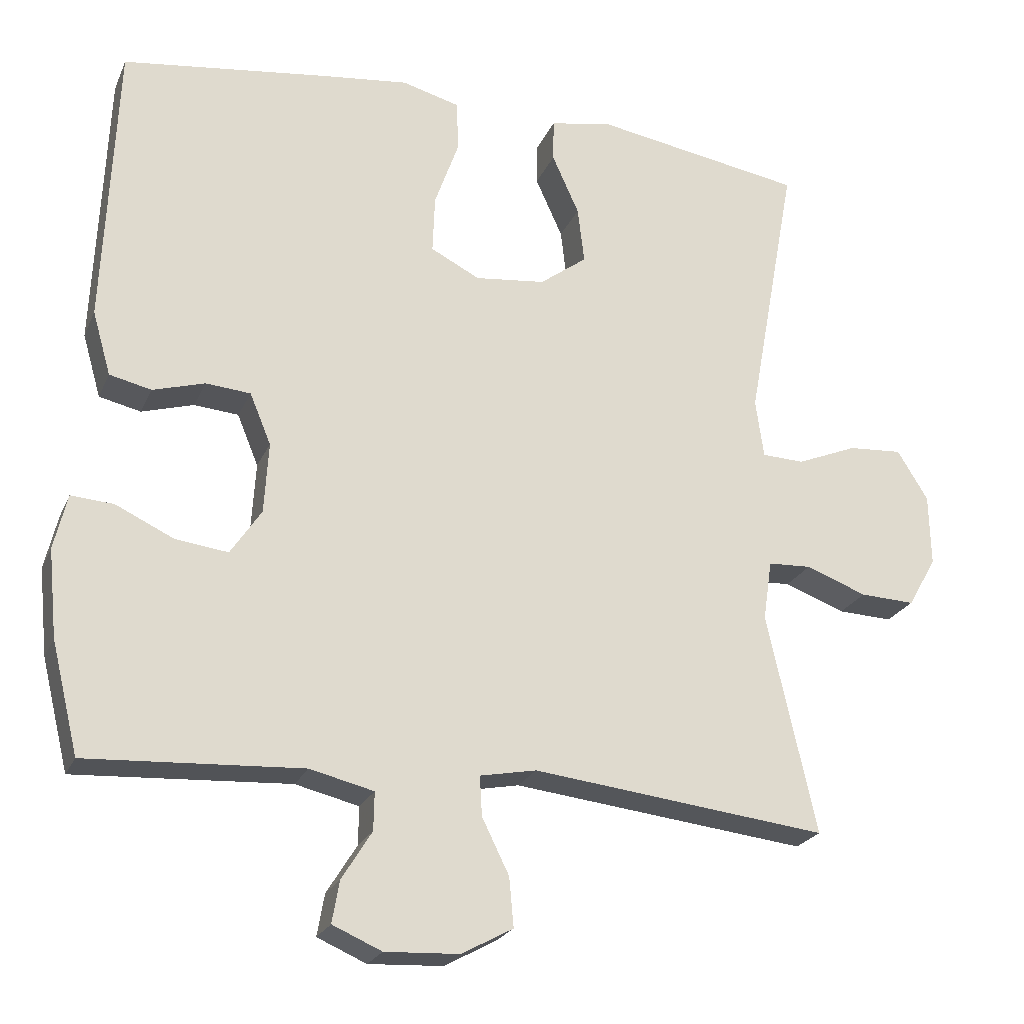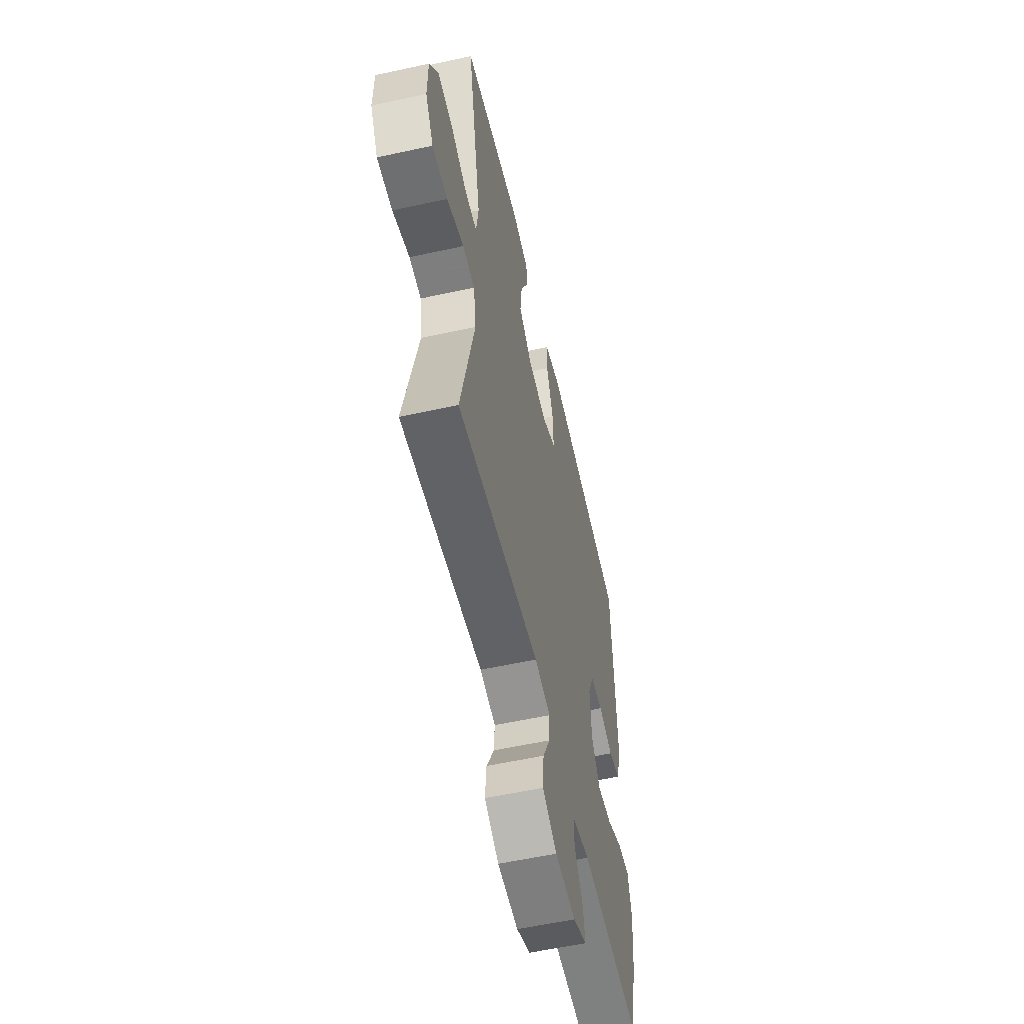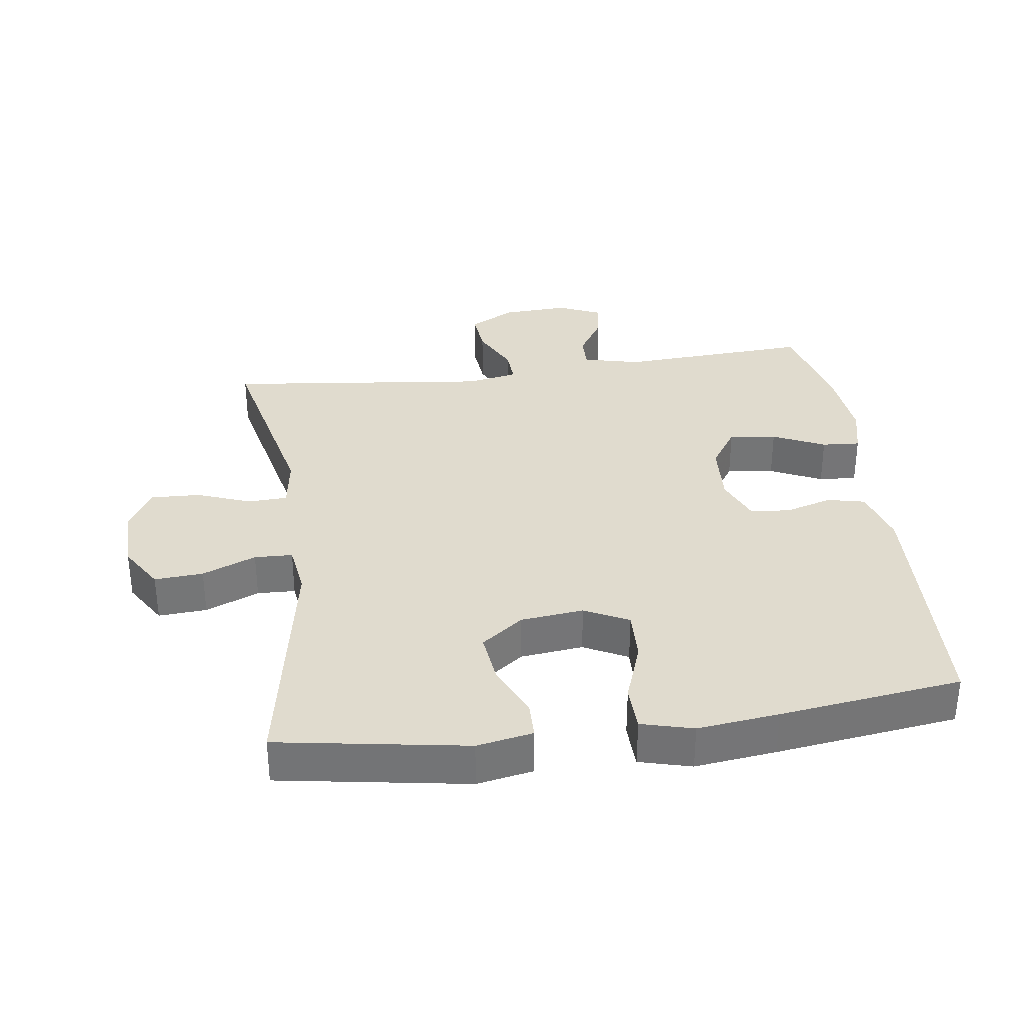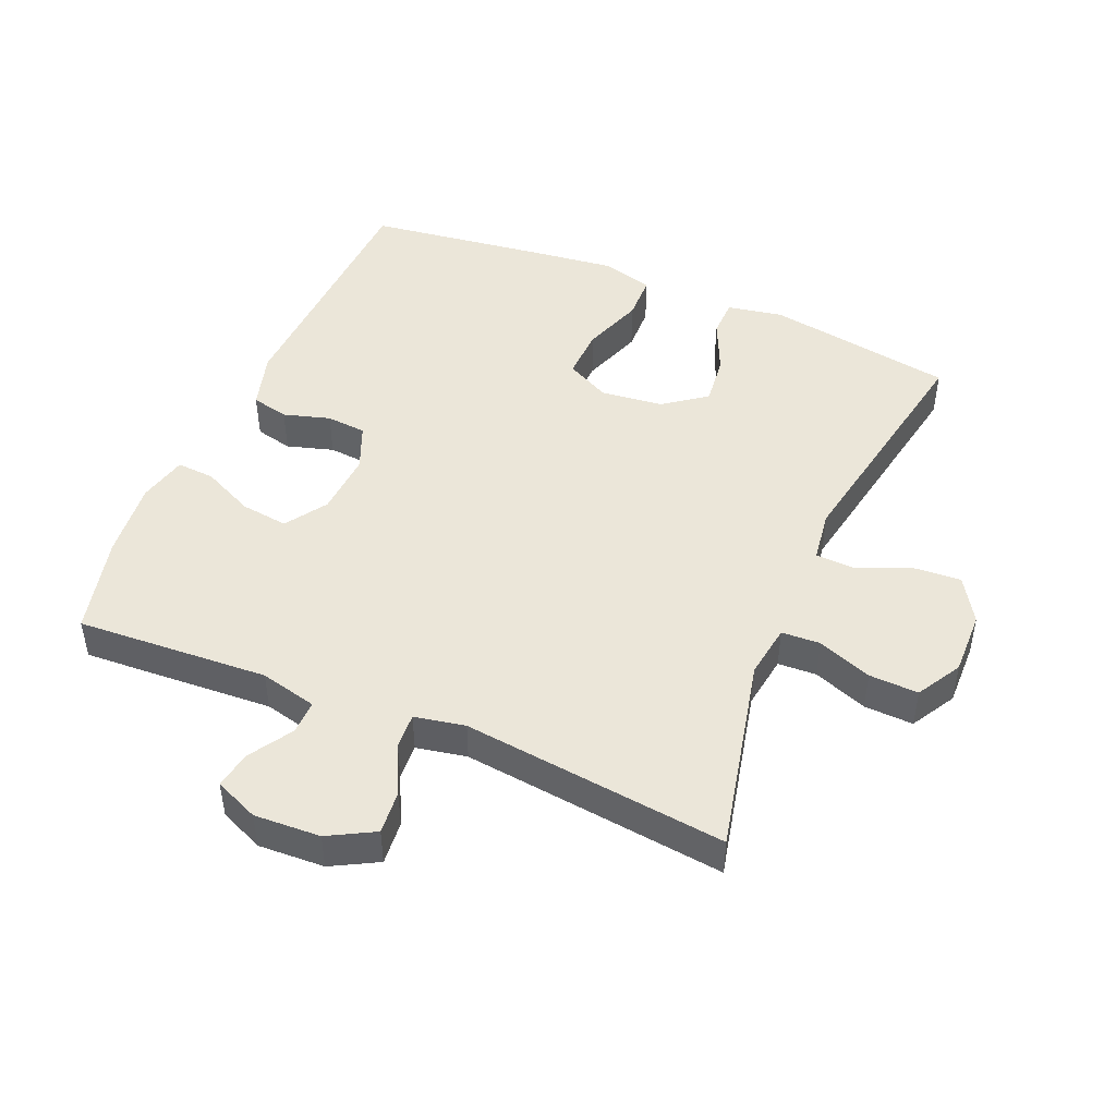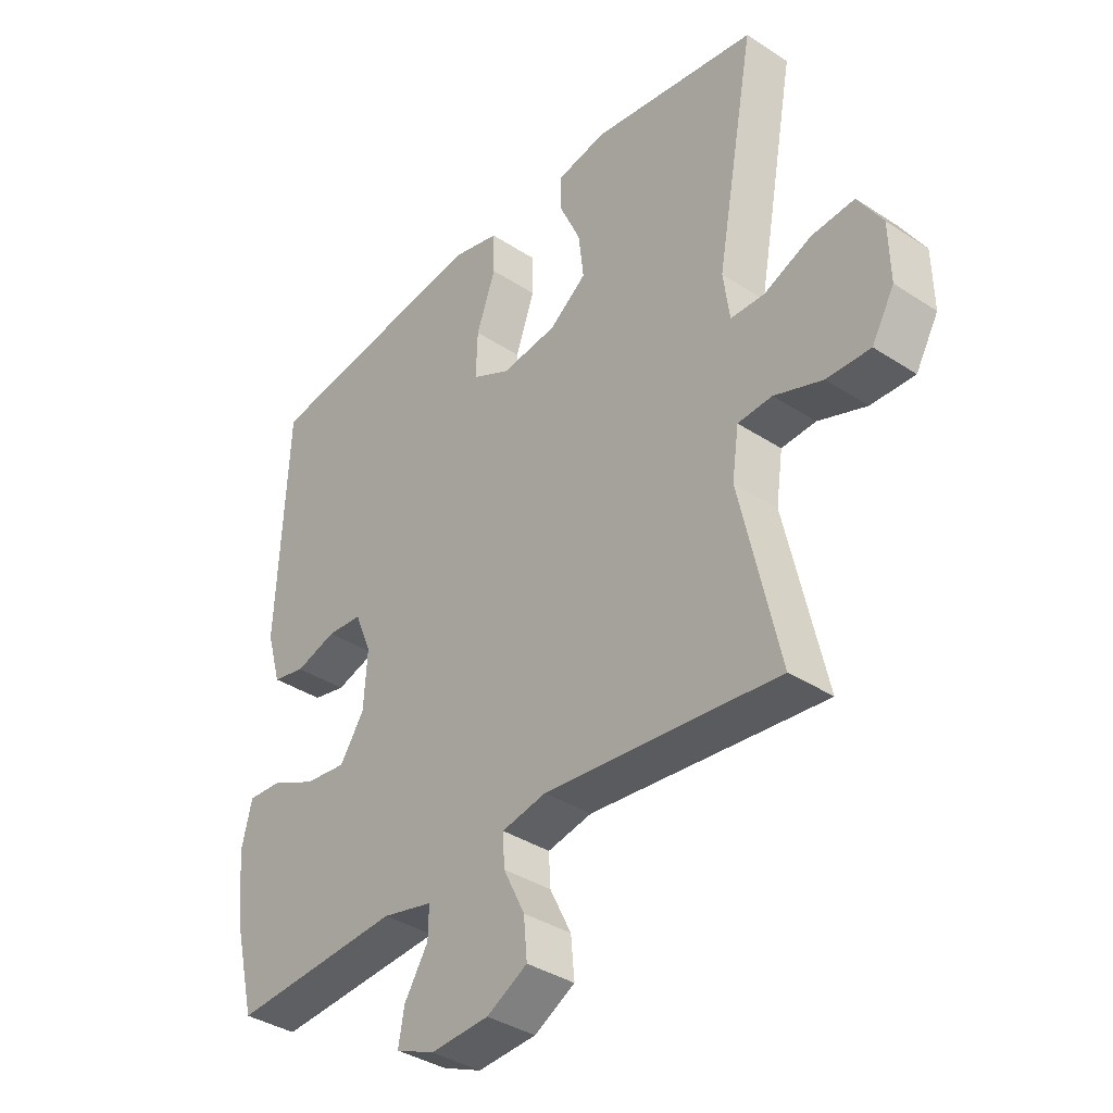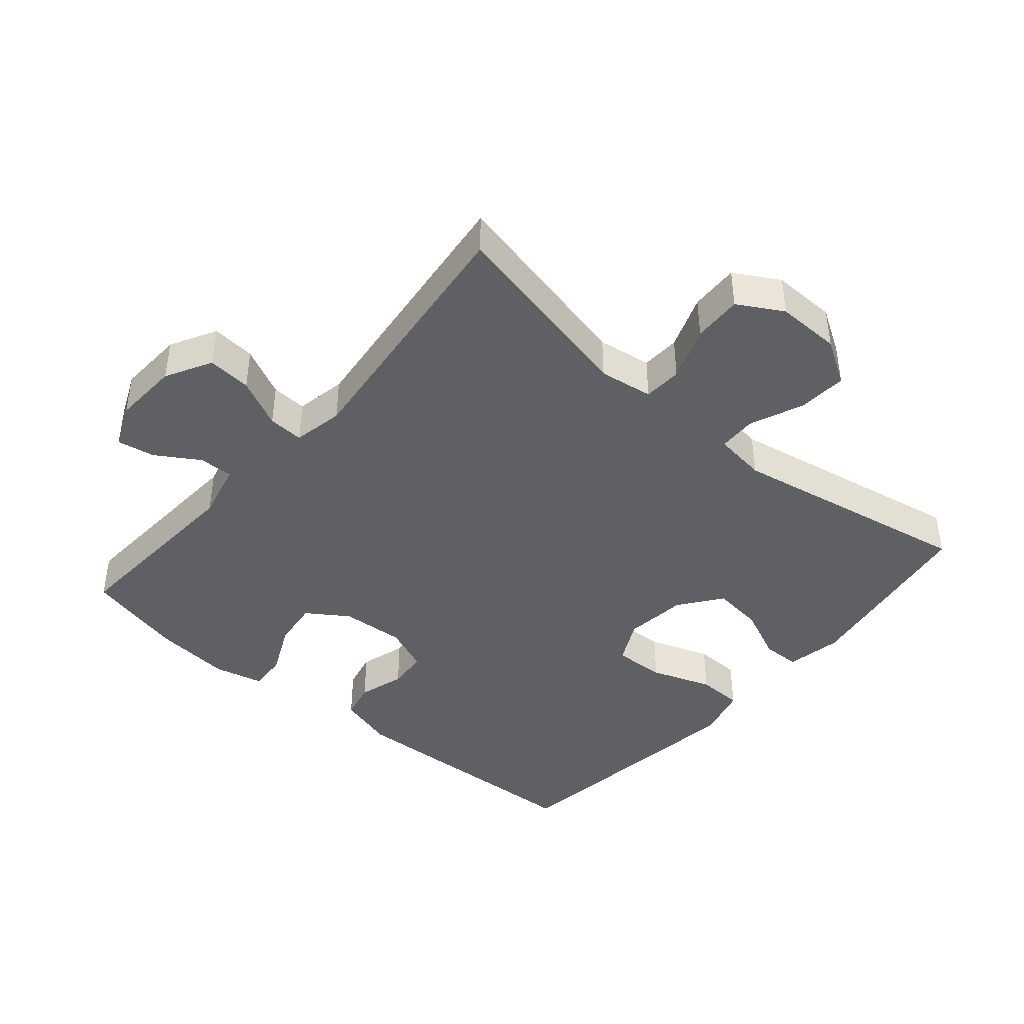
<metadata>
{"format":"obj","ext":"obj","renderer":"f3d","projection":"perspective","resolution":1024,"background":"white","views":[{"elev":-23.2,"azim":160.7,"up":"+Z"},{"elev":-56.8,"azim":-77.1,"up":"+Z"},{"elev":33.7,"azim":-7.8,"up":"+Y"},{"elev":46.9,"azim":-157.0,"up":"+Y"},{"elev":-37.5,"azim":-129.9,"up":"+Z"},{"elev":-42.3,"azim":-130.5,"up":"+Y"}]}
</metadata>
<code>
v 0.5 0.07 0.5
v 0.517 0.07 0.109
v 0.492 0.07 0.022
v 0.435 0.07 0.009
v 0.364 0.07 0.03
v 0.303 0.07 0.025
v 0.274 0.07 -0.045
v 0.28 0.07 -0.142
v 0.322 0.07 -0.205
v 0.394 0.07 -0.196
v 0.473 0.07 -0.159
v 0.531 0.07 -0.155
v 0.549 0.07 -0.23
v 0.537 0.07 -0.349
v 0.5 0.07 -0.5
v 0.207 0.07 -0.483
v 0.12 0.07 -0.504
v 0.121 0.07 -0.556
v 0.162 0.07 -0.622
v 0.172 0.07 -0.679
v 0.105 0.07 -0.708
v 0.004 0.07 -0.703
v -0.066 0.07 -0.665
v -0.06 0.07 -0.598
v -0.023 0.07 -0.523
v -0.02 0.07 -0.469
v -0.097 0.07 -0.454
v -0.5 0.07 -0.5
v -0.433 0.07 -0.2
v -0.445 0.07 -0.118
v -0.504 0.07 -0.115
v -0.587 0.07 -0.146
v -0.662 0.07 -0.149
v -0.701 0.07 -0.081
v -0.699 0.07 0.017
v -0.657 0.07 0.085
v -0.583 0.07 0.08
v -0.501 0.07 0.046
v -0.443 0.07 0.048
v -0.432 0.07 0.128
v -0.5 0.07 0.5
v -0.213 0.07 0.547
v -0.128 0.07 0.531
v -0.127 0.07 0.473
v -0.164 0.07 0.391
v -0.173 0.07 0.314
v -0.109 0.07 0.266
v -0.013 0.07 0.255
v 0.054 0.07 0.289
v 0.051 0.07 0.368
v 0.018 0.07 0.461
v 0.02 0.07 0.531
v 0.099 0.07 0.552
v 0.223 0.07 0.537
v 0.5 0 0.5
v 0.517 0 0.109
v 0.492 0 0.022
v 0.435 0 0.009
v 0.364 0 0.03
v 0.303 0 0.025
v 0.274 0 -0.045
v 0.28 0 -0.142
v 0.322 0 -0.205
v 0.394 0 -0.196
v 0.473 0 -0.159
v 0.531 0 -0.155
v 0.549 0 -0.23
v 0.537 0 -0.349
v 0.5 0 -0.5
v 0.207 0 -0.483
v 0.12 0 -0.504
v 0.121 0 -0.556
v 0.162 0 -0.622
v 0.172 0 -0.679
v 0.105 0 -0.708
v 0.004 0 -0.703
v -0.066 0 -0.665
v -0.06 0 -0.598
v -0.023 0 -0.523
v -0.02 0 -0.469
v -0.097 0 -0.454
v -0.5 0 -0.5
v -0.433 0 -0.2
v -0.445 0 -0.118
v -0.504 0 -0.115
v -0.587 0 -0.146
v -0.662 0 -0.149
v -0.701 0 -0.081
v -0.699 0 0.017
v -0.657 0 0.085
v -0.583 0 0.08
v -0.501 0 0.046
v -0.443 0 0.048
v -0.432 0 0.128
v -0.5 0 0.5
v -0.213 0 0.547
v -0.128 0 0.531
v -0.127 0 0.473
v -0.164 0 0.391
v -0.173 0 0.314
v -0.109 0 0.266
v -0.013 0 0.255
v 0.054 0 0.289
v 0.051 0 0.368
v 0.018 0 0.461
v 0.02 0 0.531
v 0.099 0 0.552
v 0.223 0 0.537
f 50 51 52 53
f 49 50 53 54
f 42 43 44 45
f 40 41 42 45
f 39 40 45 46
f 35 36 37 38
f 35 38 39
f 34 35 39
f 31 32 33 34
f 30 31 34 39
f 29 30 39 46
f 27 28 29 46
f 22 23 24 25
f 22 25 26
f 21 22 26
f 18 19 20 21
f 17 18 21 26
f 16 17 26
f 10 11 12 13
f 9 10 13 14
f 2 3 4 5
f 2 5 6
f 49 54 1 2
f 48 49 2 6
f 47 48 6 7
f 46 47 7 8
f 27 46 8 9
f 15 16 26 27
f 9 14 15 27
f 107 106 105 104
f 108 107 104 103
f 99 98 97 96
f 99 96 95 94
f 100 99 94 93
f 92 91 90 89
f 93 92 89
f 93 89 88
f 88 87 86 85
f 93 88 85 84
f 100 93 84 83
f 100 83 82 81
f 79 78 77 76
f 80 79 76
f 80 76 75
f 75 74 73 72
f 80 75 72 71
f 80 71 70
f 67 66 65 64
f 68 67 64 63
f 59 58 57 56
f 60 59 56
f 56 55 108 103
f 60 56 103 102
f 61 60 102 101
f 62 61 101 100
f 63 62 100 81
f 81 80 70 69
f 81 69 68 63
f 1 55 56 2
f 2 56 57 3
f 3 57 58 4
f 4 58 59 5
f 5 59 60 6
f 6 60 61 7
f 7 61 62 8
f 8 62 63 9
f 9 63 64 10
f 10 64 65 11
f 11 65 66 12
f 12 66 67 13
f 13 67 68 14
f 14 68 69 15
f 15 69 70 16
f 16 70 71 17
f 17 71 72 18
f 18 72 73 19
f 19 73 74 20
f 20 74 75 21
f 21 75 76 22
f 22 76 77 23
f 23 77 78 24
f 24 78 79 25
f 25 79 80 26
f 26 80 81 27
f 27 81 82 28
f 28 82 83 29
f 29 83 84 30
f 30 84 85 31
f 31 85 86 32
f 32 86 87 33
f 33 87 88 34
f 34 88 89 35
f 35 89 90 36
f 36 90 91 37
f 37 91 92 38
f 38 92 93 39
f 39 93 94 40
f 40 94 95 41
f 41 95 96 42
f 42 96 97 43
f 43 97 98 44
f 44 98 99 45
f 45 99 100 46
f 46 100 101 47
f 47 101 102 48
f 48 102 103 49
f 49 103 104 50
f 50 104 105 51
f 51 105 106 52
f 52 106 107 53
f 53 107 108 54
f 54 108 55 1

</code>
